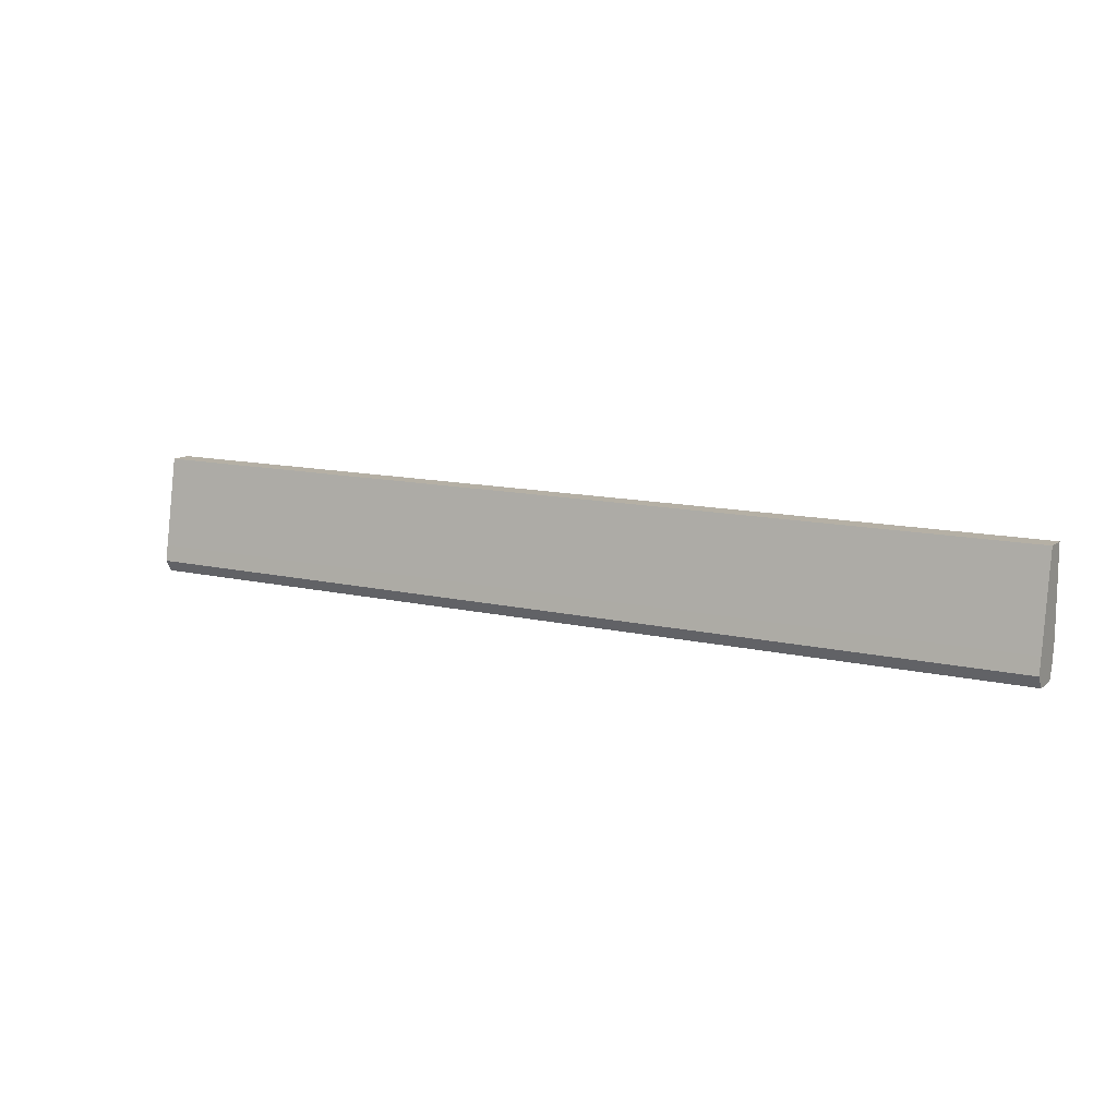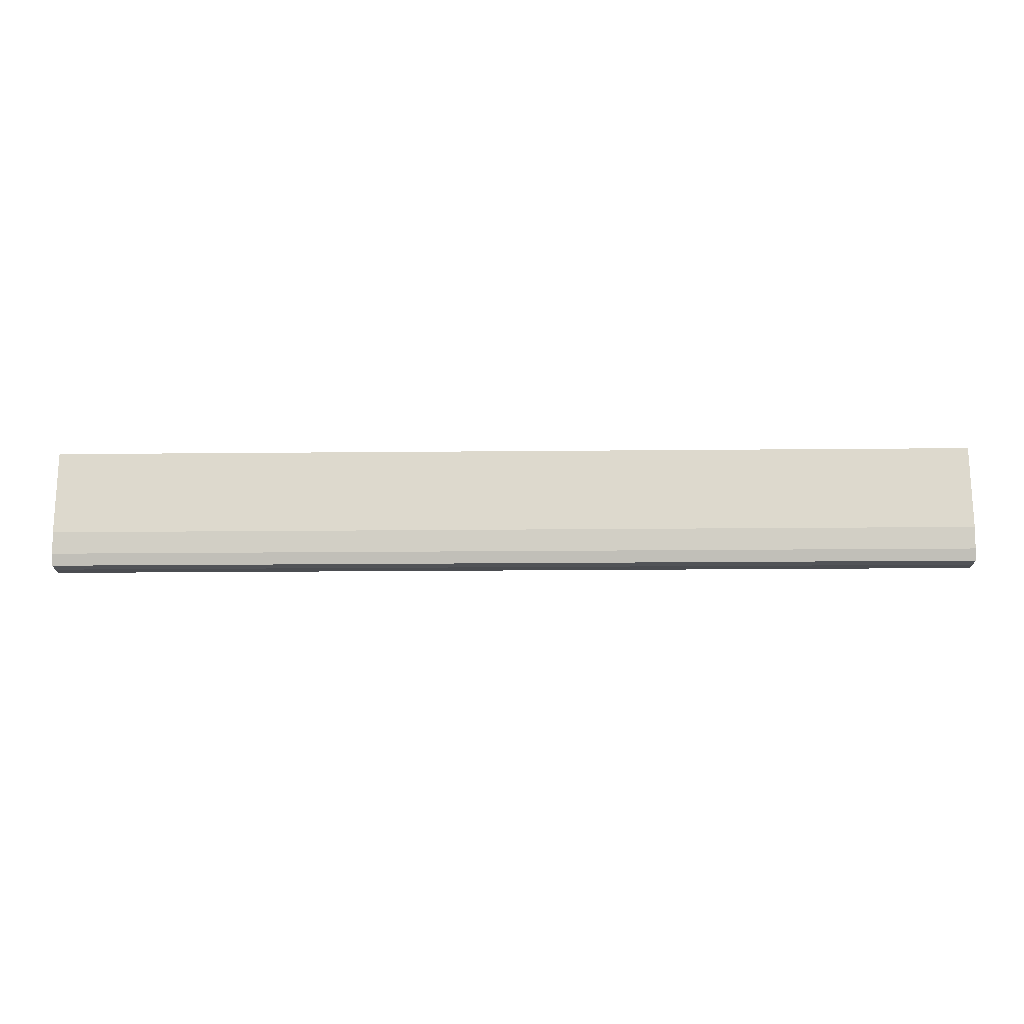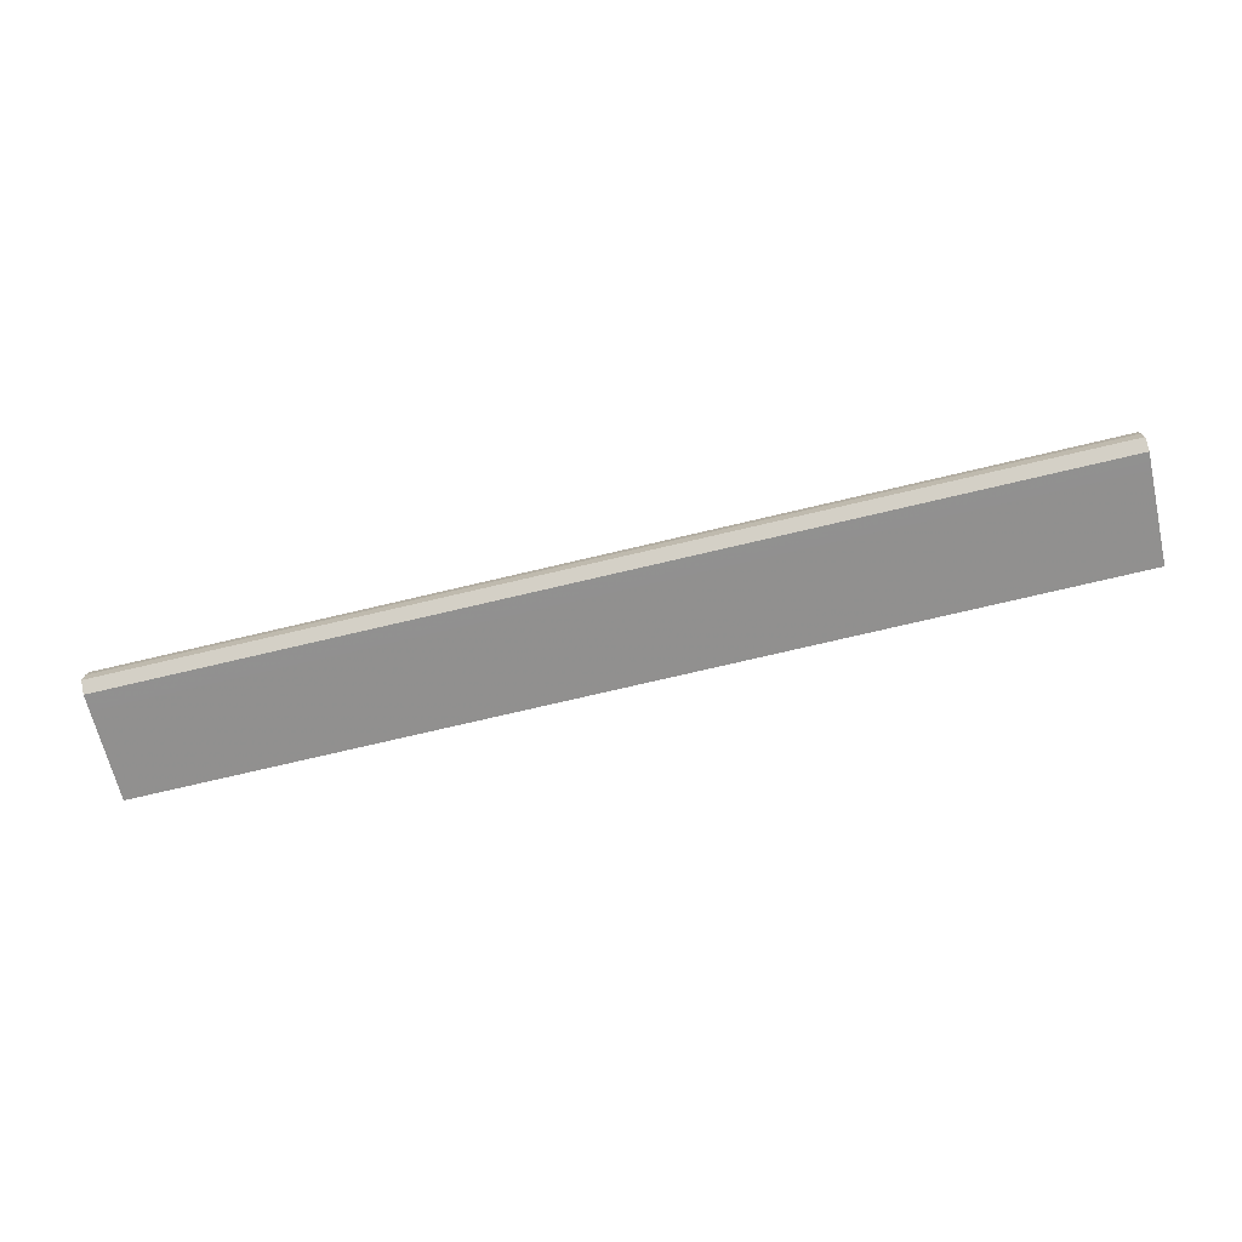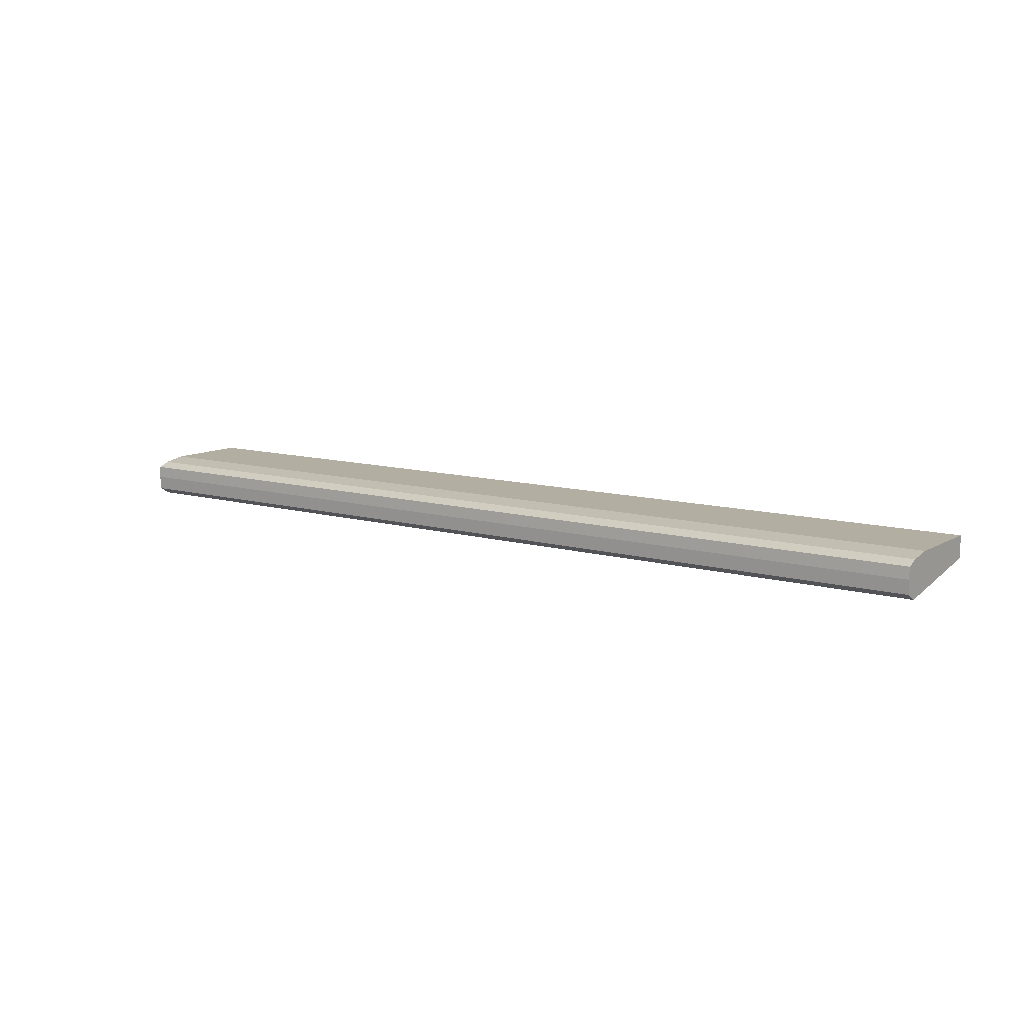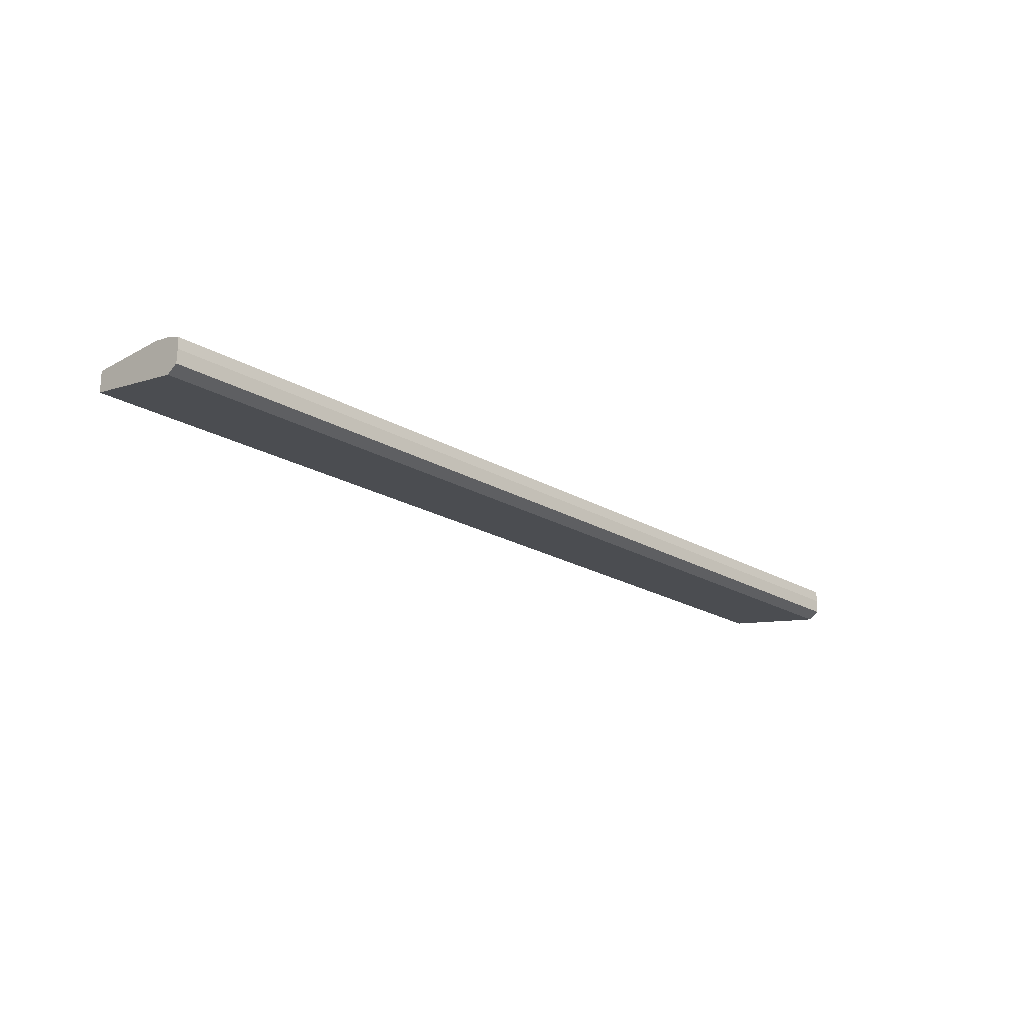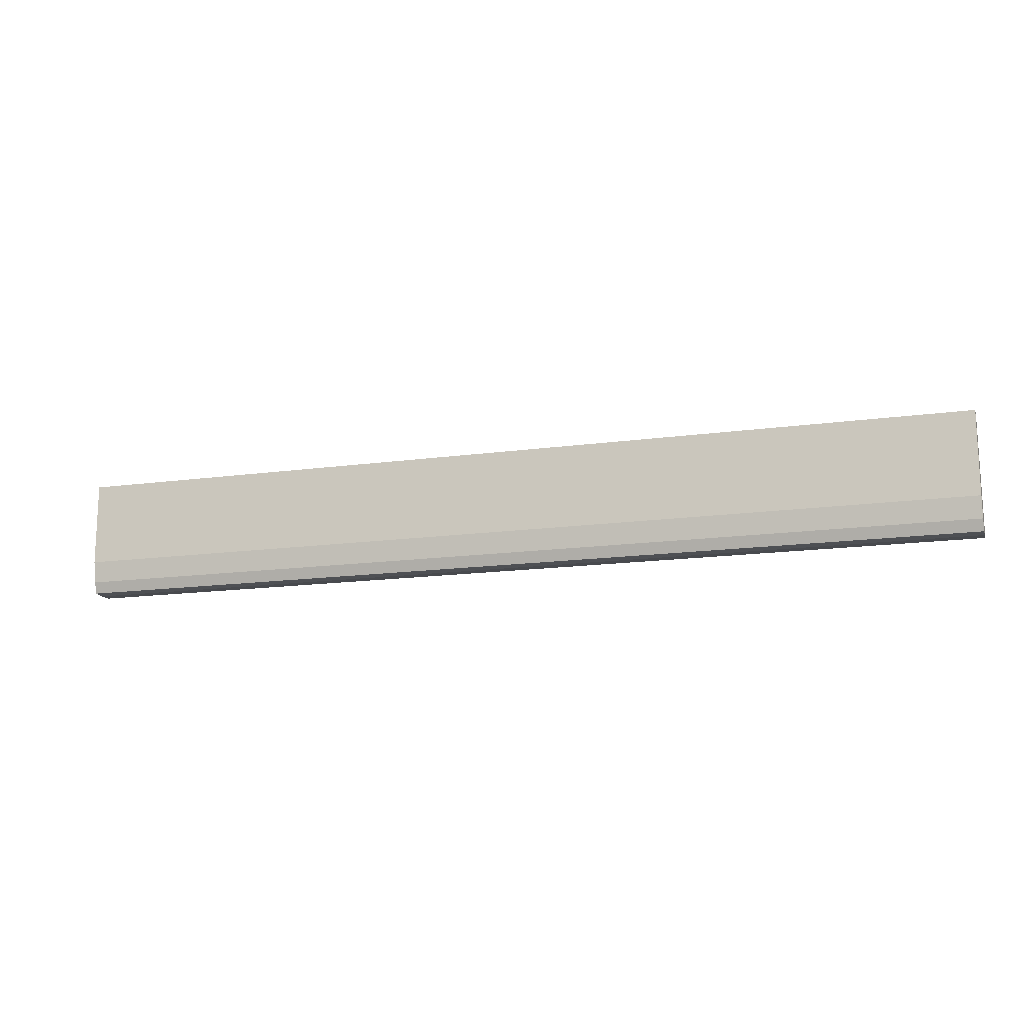
<metadata>
{"format":"obj","ext":"obj","renderer":"f3d","projection":"perspective","resolution":1024,"background":"white","views":[{"elev":11.7,"azim":-150.0,"up":"+Y"},{"elev":-18.4,"azim":1.1,"up":"+Y"},{"elev":-75.3,"azim":13.2,"up":"+Z"},{"elev":10.7,"azim":35.5,"up":"+Z"},{"elev":-21.7,"azim":-45.6,"up":"+Z"},{"elev":-15.4,"azim":16.5,"up":"+Y"}]}
</metadata>
<code>
v -3.973 -0.11 0.8387
v -3.973 -0.1417 0.8387
v -3.973 -0.11 0.8307
v -4.323 -0.11 0.8387
v -3.973 -0.1461 0.838
v -4.323 -0.1417 0.8387
v -4.323 -0.1477 0.8377
v -3.973 -0.1437 0.8247
v -4.323 -0.11 0.8307
v -3.973 -0.1498 0.8373
v -4.323 -0.1498 0.8373
v -3.973 -0.1465 0.8242
v -4.323 -0.1437 0.8247
v -3.973 -0.1522 0.8364
v -4.323 -0.153 0.836
v -3.973 -0.1498 0.8236
v -4.323 -0.1498 0.8236
v -4.323 -0.1453 0.8244
v -3.973 -0.1541 0.8356
v -4.323 -0.1541 0.8356
v -3.973 -0.1518 0.8248
v -4.323 -0.151 0.8243
v -3.973 -0.1544 0.8313
v -4.323 -0.1543 0.8324
v -3.973 -0.1542 0.8261
v -4.323 -0.1542 0.8261
v -4.323 -0.1544 0.8313
f 1 2 5
f 1 5 10
f 1 10 14
f 1 14 19
f 1 19 23
f 1 23 25
f 1 25 21
f 1 21 16
f 1 16 12
f 1 12 8
f 1 8 3
f 1 3 9
f 1 9 4
f 1 4 6
f 1 6 2
f 2 6 7
f 2 7 5
f 3 8 13
f 3 13 9
f 4 9 13
f 4 13 18
f 4 18 17
f 4 17 22
f 4 22 26
f 4 26 27
f 4 27 24
f 4 24 20
f 4 20 15
f 4 15 11
f 4 11 7
f 4 7 6
f 5 7 10
f 7 11 10
f 8 12 13
f 10 11 15
f 10 15 14
f 12 16 17
f 12 17 18
f 12 18 13
f 14 15 19
f 15 20 19
f 16 21 22
f 16 22 17
f 19 20 24
f 19 24 23
f 21 25 22
f 22 25 26
f 23 24 27
f 23 27 26
f 23 26 25

</code>
